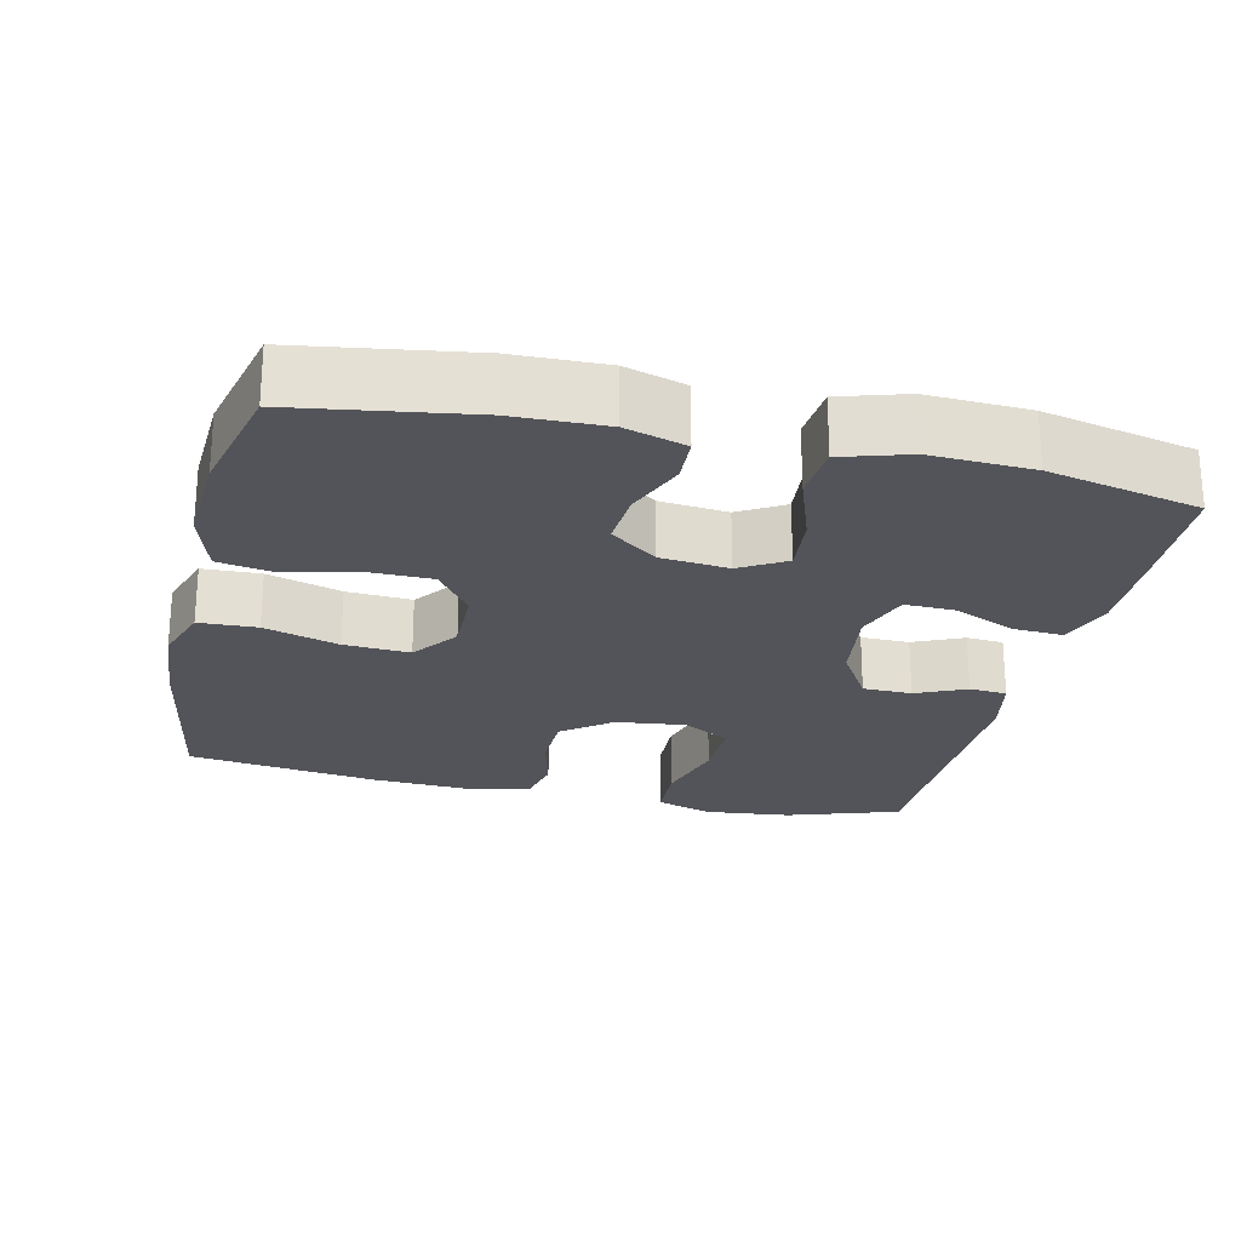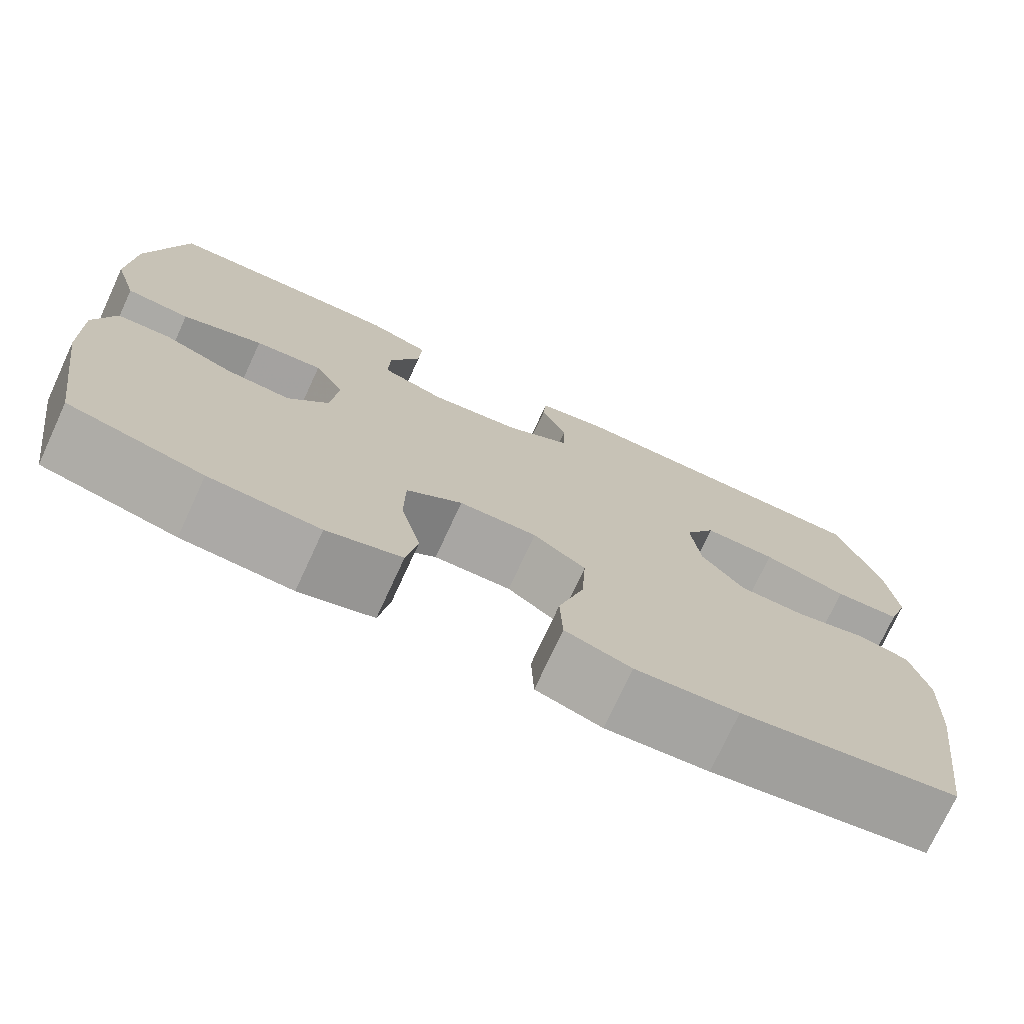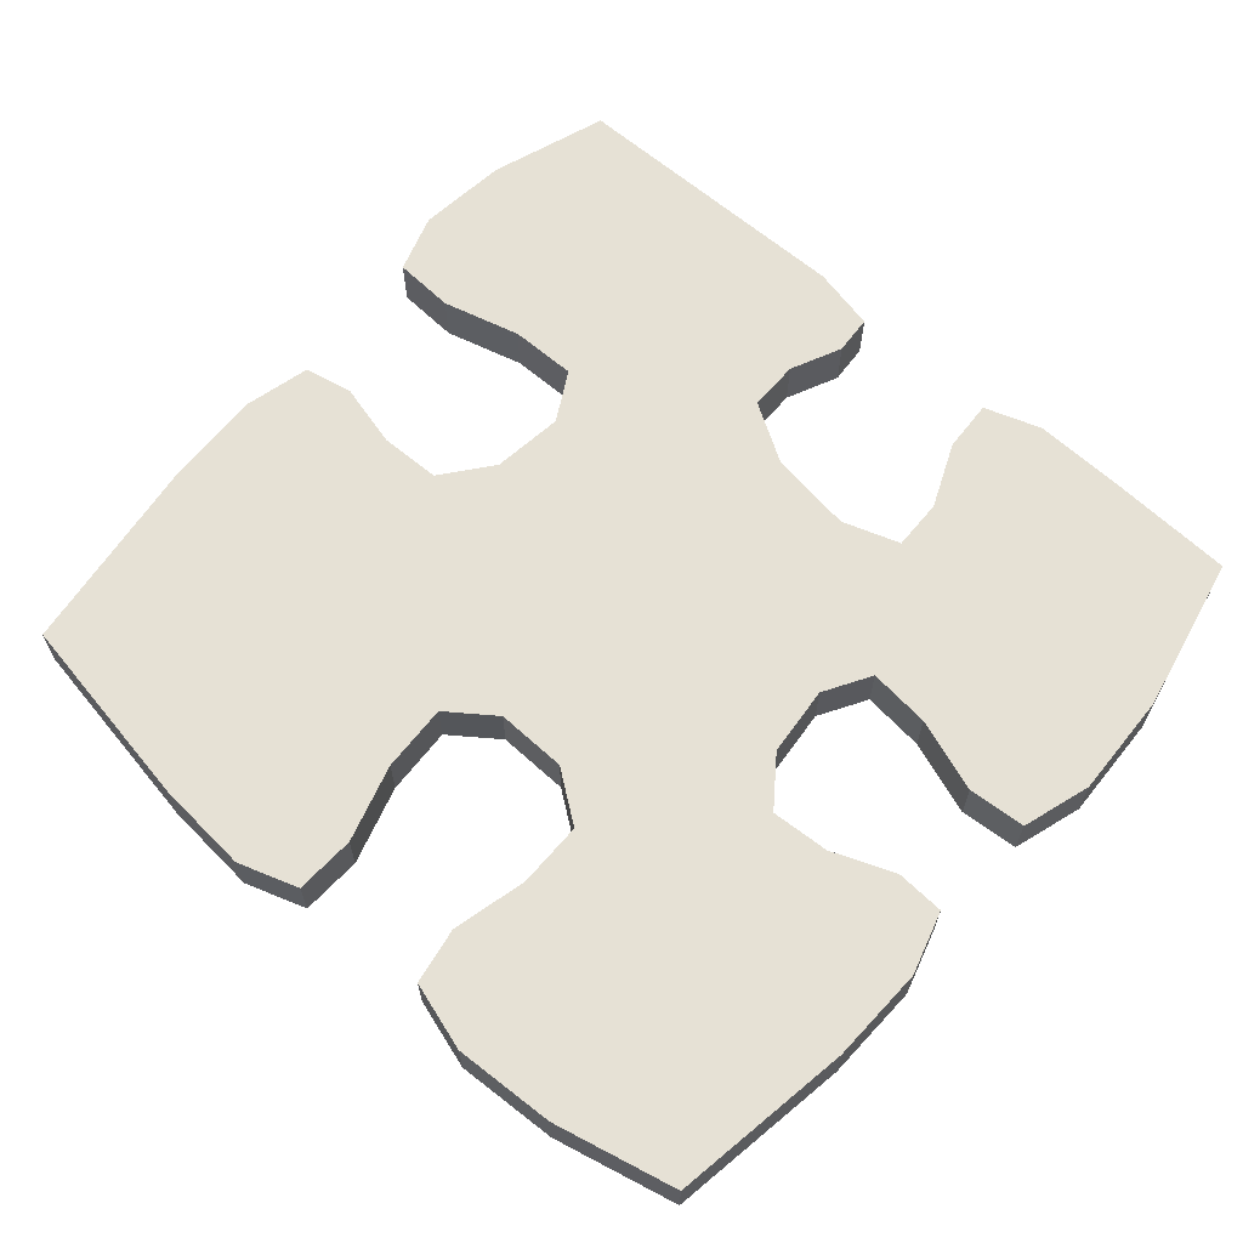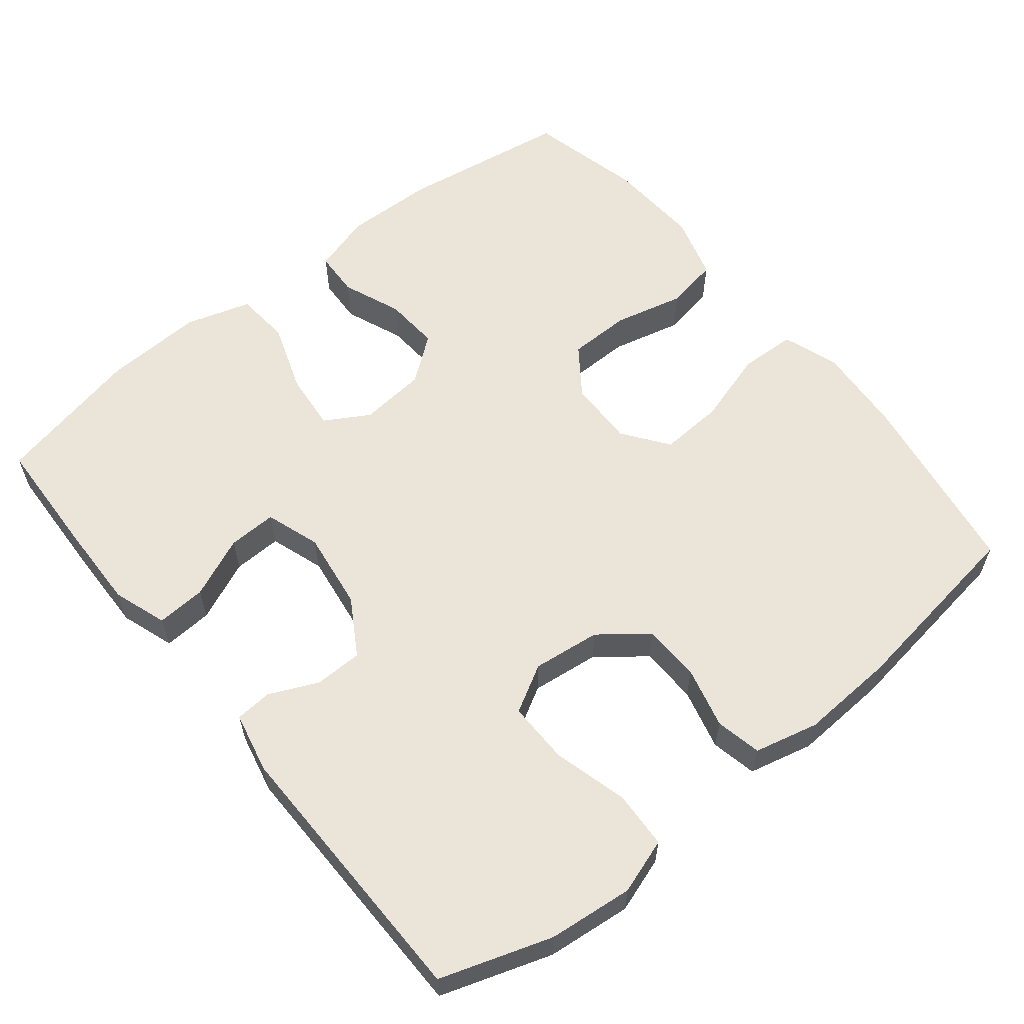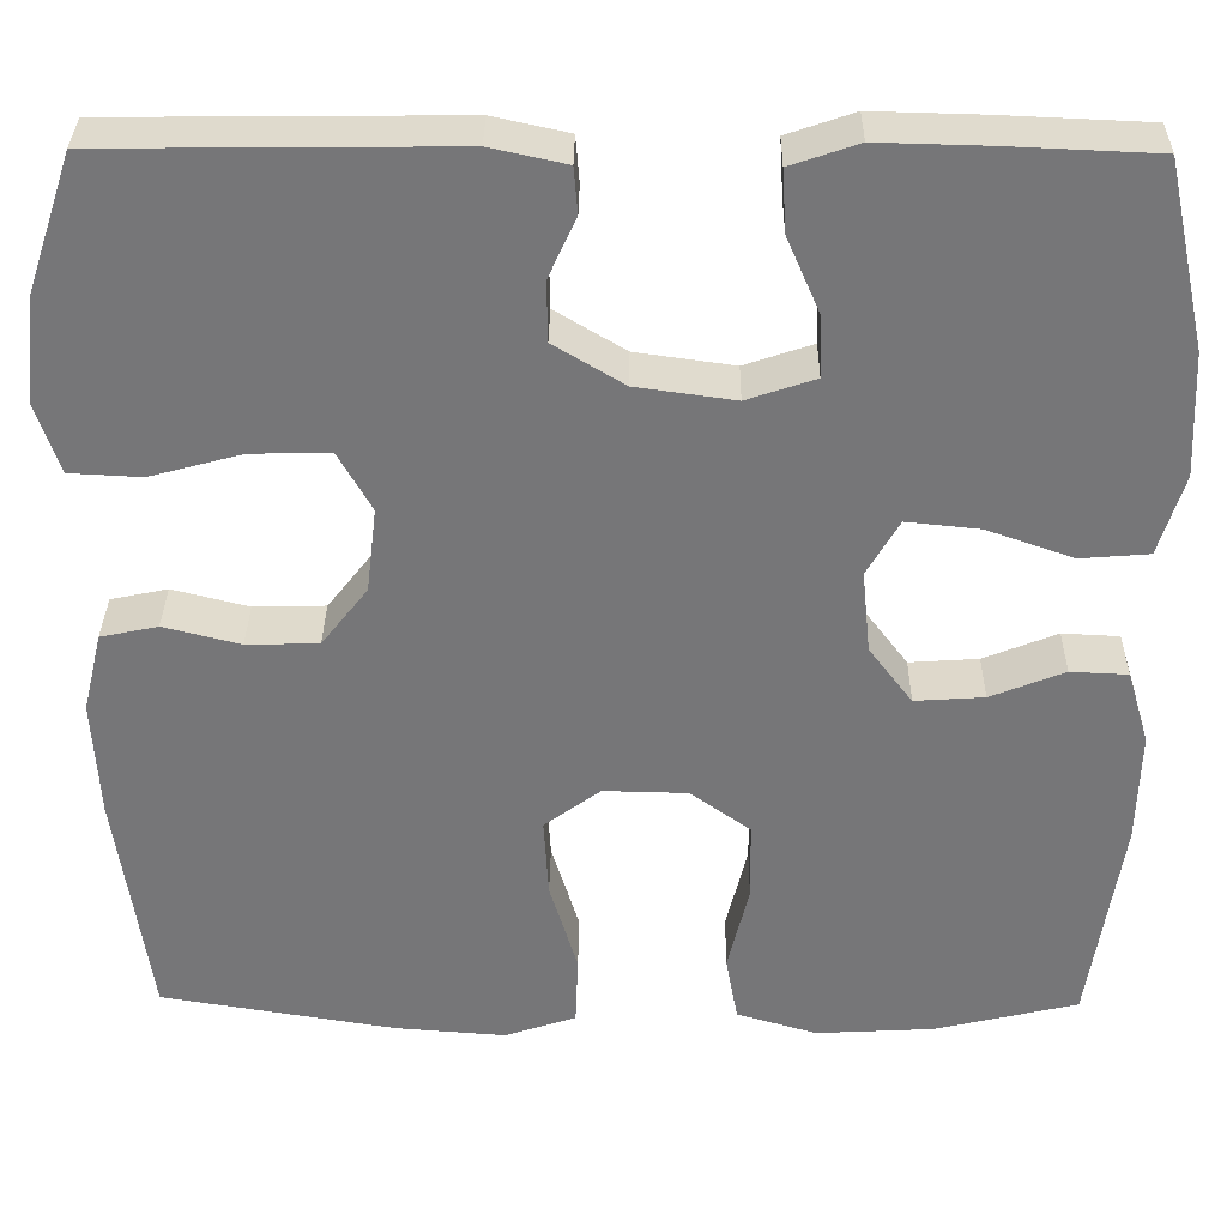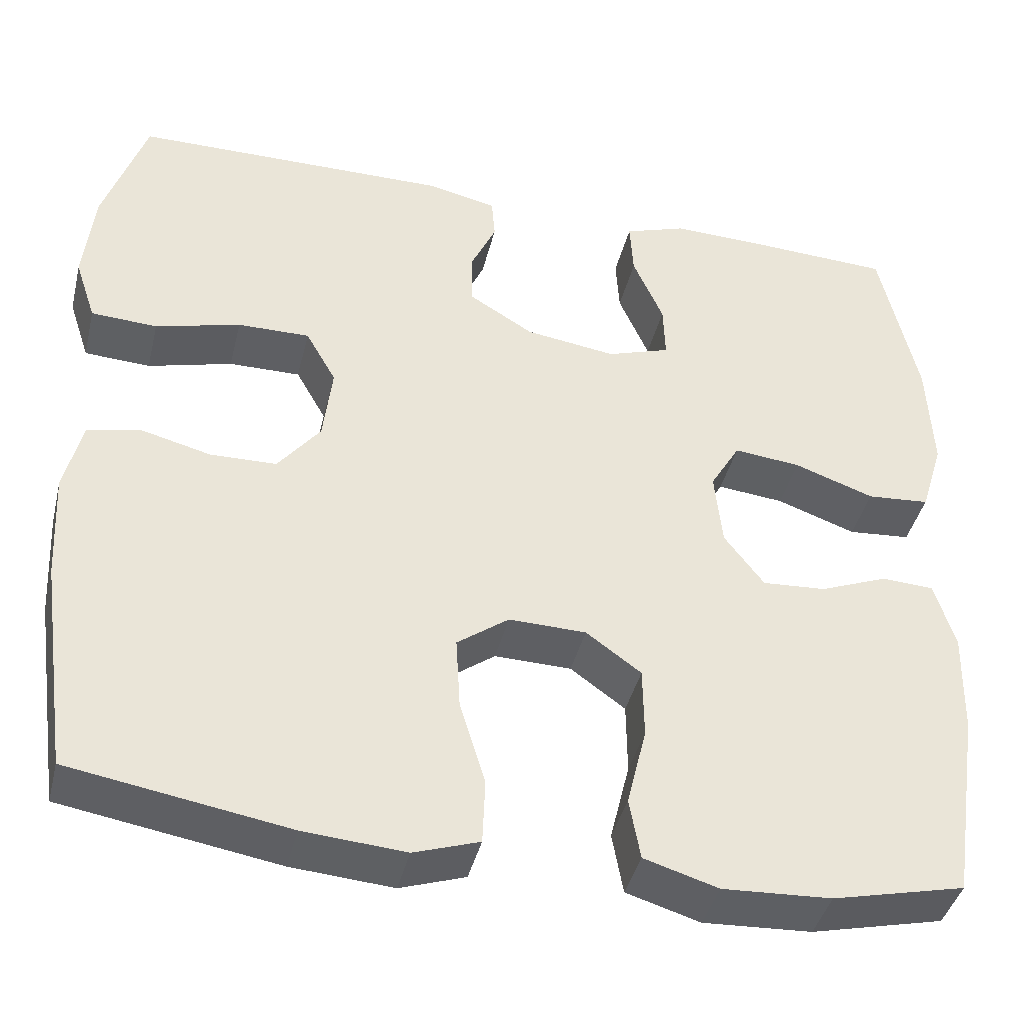
<metadata>
{"format":"obj","ext":"obj","renderer":"f3d","projection":"perspective","resolution":1024,"background":"white","views":[{"elev":-23.7,"azim":-103.0,"up":"+Y"},{"elev":-74.7,"azim":-24.8,"up":"+Z"},{"elev":64.3,"azim":-138.7,"up":"+Y"},{"elev":59.3,"azim":51.1,"up":"+Y"},{"elev":33.0,"azim":-179.3,"up":"+Z"},{"elev":-41.4,"azim":166.4,"up":"+Z"}]}
</metadata>
<code>
v -0.5 0.07 -0.5
v -0.535 0.07 -0.27
v -0.538 0.07 -0.147
v -0.514 0.07 -0.067
v -0.452 0.07 -0.064
v -0.372 0.07 -0.096
v -0.297 0.07 -0.101
v -0.25 0.07 -0.039
v -0.241 0.07 0.051
v -0.276 0.07 0.111
v -0.355 0.07 0.103
v -0.449 0.07 0.07
v -0.523 0.07 0.076
v -0.55 0.07 0.164
v -0.544 0.07 0.299
v -0.5 0.07 0.5
v -0.339 0.07 0.507
v -0.221 0.07 0.51
v -0.148 0.07 0.485
v -0.152 0.07 0.418
v -0.188 0.07 0.335
v -0.19 0.07 0.269
v -0.116 0.07 0.244
v -0.009 0.07 0.259
v 0.067 0.07 0.305
v 0.068 0.07 0.37
v 0.038 0.07 0.436
v 0.042 0.07 0.486
v 0.124 0.07 0.504
v 0.5 0.07 0.5
v 0.55 0.07 0.35
v 0.562 0.07 0.235
v 0.537 0.07 0.16
v 0.459 0.07 0.156
v 0.359 0.07 0.183
v 0.274 0.07 0.184
v 0.238 0.07 0.12
v 0.249 0.07 0.028
v 0.299 0.07 -0.036
v 0.377 0.07 -0.038
v 0.46 0.07 -0.017
v 0.522 0.07 -0.03
v 0.543 0.07 -0.117
v 0.536 0.07 -0.246
v 0.5 0.07 -0.5
v 0.244 0.07 -0.542
v 0.124 0.07 -0.551
v 0.047 0.07 -0.525
v 0.044 0.07 -0.448
v 0.074 0.07 -0.349
v 0.079 0.07 -0.262
v 0.018 0.07 -0.217
v -0.073 0.07 -0.219
v -0.138 0.07 -0.266
v -0.139 0.07 -0.351
v -0.116 0.07 -0.446
v -0.129 0.07 -0.518
v -0.216 0.07 -0.544
v -0.344 0.07 -0.537
v -0.5 0 -0.5
v -0.535 0 -0.27
v -0.538 0 -0.147
v -0.514 0 -0.067
v -0.452 0 -0.064
v -0.372 0 -0.096
v -0.297 0 -0.101
v -0.25 0 -0.039
v -0.241 0 0.051
v -0.276 0 0.111
v -0.355 0 0.103
v -0.449 0 0.07
v -0.523 0 0.076
v -0.55 0 0.164
v -0.544 0 0.299
v -0.5 0 0.5
v -0.339 0 0.507
v -0.221 0 0.51
v -0.148 0 0.485
v -0.152 0 0.418
v -0.188 0 0.335
v -0.19 0 0.269
v -0.116 0 0.244
v -0.009 0 0.259
v 0.067 0 0.305
v 0.068 0 0.37
v 0.038 0 0.436
v 0.042 0 0.486
v 0.124 0 0.504
v 0.5 0 0.5
v 0.55 0 0.35
v 0.562 0 0.235
v 0.537 0 0.16
v 0.459 0 0.156
v 0.359 0 0.183
v 0.274 0 0.184
v 0.238 0 0.12
v 0.249 0 0.028
v 0.299 0 -0.036
v 0.377 0 -0.038
v 0.46 0 -0.017
v 0.522 0 -0.03
v 0.543 0 -0.117
v 0.536 0 -0.246
v 0.5 0 -0.5
v 0.244 0 -0.542
v 0.124 0 -0.551
v 0.047 0 -0.525
v 0.044 0 -0.448
v 0.074 0 -0.349
v 0.079 0 -0.262
v 0.018 0 -0.217
v -0.073 0 -0.219
v -0.138 0 -0.266
v -0.139 0 -0.351
v -0.116 0 -0.446
v -0.129 0 -0.518
v -0.216 0 -0.544
v -0.344 0 -0.537
f 4 5 6
f 3 4 6
f 2 3 6
f 1 2 6
f 59 1 6
f 58 59 6
f 57 58 6
f 56 57 6
f 55 56 6
f 54 55 6 7
f 53 54 7 8
f 52 53 8 9
f 51 52 9 10
f 48 49 50
f 47 48 50
f 46 47 50
f 45 46 50
f 44 45 50
f 43 44 50
f 42 43 50
f 41 42 50
f 40 41 50
f 39 40 50 51
f 38 39 51 10
f 33 34 35
f 32 33 35
f 31 32 35
f 30 31 35
f 29 30 35
f 28 29 35
f 27 28 35
f 26 27 35
f 25 26 35 36
f 24 25 36 37
f 19 20 21
f 18 19 21
f 17 18 21
f 16 17 21
f 15 16 21
f 14 15 21
f 13 14 21
f 12 13 21
f 11 12 21
f 10 11 21 22
f 37 38 10
f 24 37 10
f 23 24 10
f 10 22 23
f 65 64 63
f 65 63 62
f 65 62 61
f 65 61 60
f 65 60 118
f 65 118 117
f 65 117 116
f 65 116 115
f 65 115 114
f 66 65 114 113
f 67 66 113 112
f 68 67 112 111
f 69 68 111 110
f 109 108 107
f 109 107 106
f 109 106 105
f 109 105 104
f 109 104 103
f 109 103 102
f 109 102 101
f 109 101 100
f 109 100 99
f 110 109 99 98
f 69 110 98 97
f 94 93 92
f 94 92 91
f 94 91 90
f 94 90 89
f 94 89 88
f 94 88 87
f 94 87 86
f 94 86 85
f 95 94 85 84
f 96 95 84 83
f 80 79 78
f 80 78 77
f 80 77 76
f 80 76 75
f 80 75 74
f 80 74 73
f 80 73 72
f 80 72 71
f 80 71 70
f 81 80 70 69
f 69 97 96
f 69 96 83
f 69 83 82
f 82 81 69
f 1 60 61 2
f 2 61 62 3
f 3 62 63 4
f 4 63 64 5
f 5 64 65 6
f 6 65 66 7
f 7 66 67 8
f 8 67 68 9
f 9 68 69 10
f 10 69 70 11
f 11 70 71 12
f 12 71 72 13
f 13 72 73 14
f 14 73 74 15
f 15 74 75 16
f 16 75 76 17
f 17 76 77 18
f 18 77 78 19
f 19 78 79 20
f 20 79 80 21
f 21 80 81 22
f 22 81 82 23
f 23 82 83 24
f 24 83 84 25
f 25 84 85 26
f 26 85 86 27
f 27 86 87 28
f 28 87 88 29
f 29 88 89 30
f 30 89 90 31
f 31 90 91 32
f 32 91 92 33
f 33 92 93 34
f 34 93 94 35
f 35 94 95 36
f 36 95 96 37
f 37 96 97 38
f 38 97 98 39
f 39 98 99 40
f 40 99 100 41
f 41 100 101 42
f 42 101 102 43
f 43 102 103 44
f 44 103 104 45
f 45 104 105 46
f 46 105 106 47
f 47 106 107 48
f 48 107 108 49
f 49 108 109 50
f 50 109 110 51
f 51 110 111 52
f 52 111 112 53
f 53 112 113 54
f 54 113 114 55
f 55 114 115 56
f 56 115 116 57
f 57 116 117 58
f 58 117 118 59
f 59 118 60 1

</code>
